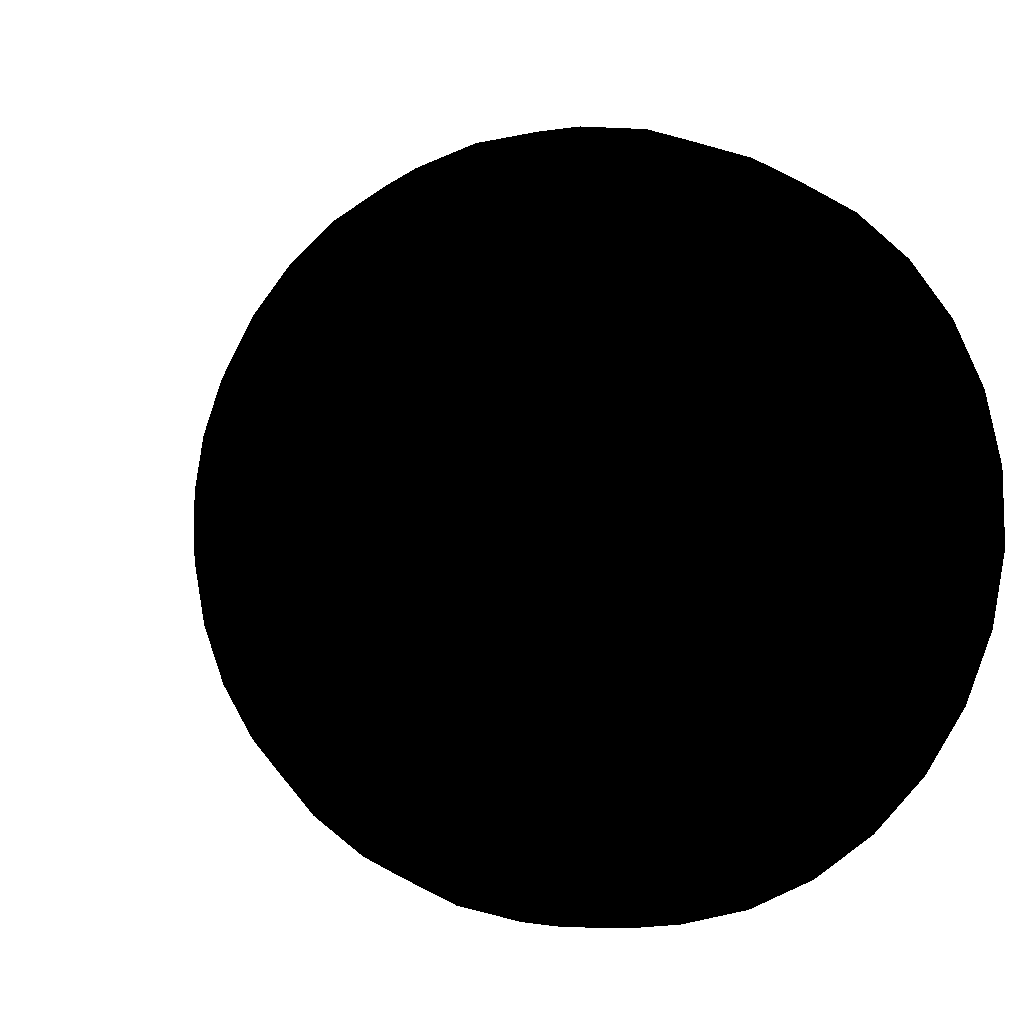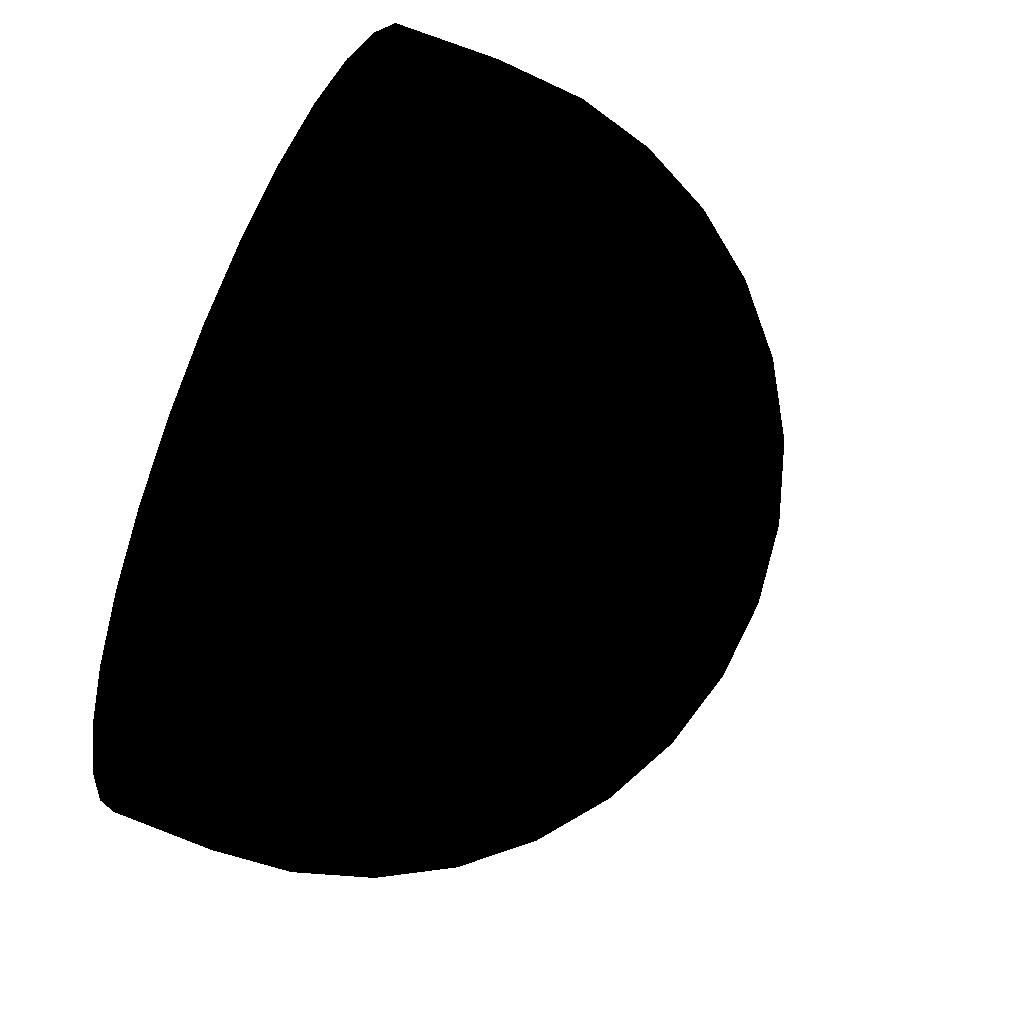
<metadata>
{"format":"obj","ext":"obj","renderer":"f3d","projection":"perspective","resolution":1024,"background":"white","views":[{"elev":-7.0,"azim":-147.5,"up":"+Z"},{"elev":74.8,"azim":111.0,"up":"+Z"}]}
</metadata>
<code>
v -5446 7566 -9927
v -6190 9630 -7377
v -7278 7566 -8674
v -4632 9630 -8443
v -3405 7566 -1.08e+04
v -2896 9630 -9184
v -1233 7566 -1.126e+04
v -1048 9630 -9572
v 986.9 7566 -1.128e+04
v 839.3 9630 -9593
v 3169 7566 -1.087e+04
v 2695 9630 -9245
v 5229 7566 -1.004e+04
v 4446 9630 -8542
v 7088 7566 -8831
v 6027 9630 -7510
v 8674 7566 -7278
v 7377 9630 -6190
v 9927 7566 -5446
v 8443 9630 -4632
v 1.08e+04 7566 -3405
v 9184 9630 -2896
v 1.126e+04 7566 -1233
v 9572 9630 -1048
v 1.128e+04 7566 986.9
v 9593 9630 839.3
v 1.087e+04 7566 3169
v 9245 9630 2695
v 1.004e+04 7566 5229
v 8542 9630 4446
v 8831 7566 7088
v 7510 9630 6027
v 7278 7566 8674
v 6190 9630 7377
v 5446 7566 9927
v 4632 9630 8443
v 3405 7566 1.08e+04
v 2896 9630 9184
v 1233 7566 1.126e+04
v 1048 9630 9572
v -986.9 7566 1.128e+04
v -839.3 9630 9593
v -3169 7566 1.087e+04
v -2695 9630 9245
v -5229 7566 1.004e+04
v -4447 9630 8542
v -7088 7566 8831
v -6027 9630 7510
v -8674 7566 7278
v -7377 9630 6190
v -9927 7566 5446
v -8443 9630 4632
v -1.08e+04 7566 3405
v -9184 9630 2896
v -1.126e+04 7566 1233
v -9572 9630 1048
v -1.128e+04 7566 -986.9
v -9593 9630 -839.3
v -1.087e+04 7566 -3169
v -9245 9630 -2695
v -1.004e+04 7566 -5229
v -8542 9630 -4447
v -8831 7566 -7088
v -7510 9630 -6027
v -7278 7566 -8674
v -6190 9630 -7377
v -4863 1.132e+04 -5796
v -3639 1.132e+04 -6633
v -2275 1.132e+04 -7216
v -823.7 1.132e+04 -7521
v 659.4 1.132e+04 -7537
v 2117 1.132e+04 -7264
v 3494 1.132e+04 -6711
v 4736 1.132e+04 -5901
v 5796 1.132e+04 -4863
v 6633 1.132e+04 -3639
v 7216 1.132e+04 -2275
v 7521 1.132e+04 -823.7
v 7537 1.132e+04 659.4
v 7264 1.132e+04 2117
v 6711 1.132e+04 3494
v 5901 1.132e+04 4736
v 4863 1.132e+04 5796
v 3639 1.132e+04 6633
v 2275 1.132e+04 7216
v 823.7 1.132e+04 7521
v -659.4 1.132e+04 7537
v -2117 1.132e+04 7264
v -3494 1.132e+04 6711
v -4736 1.132e+04 5901
v -5796 1.132e+04 4863
v -6633 1.132e+04 3639
v -7216 1.132e+04 2275
v -7521 1.132e+04 823.7
v -7537 1.132e+04 -659.4
v -7264 1.132e+04 -2117
v -6711 1.132e+04 -3494
v -5901 1.132e+04 -4736
v -4863 1.132e+04 -5796
v -3350 1.258e+04 -3992
v -2507 1.258e+04 -4569
v -1567 1.258e+04 -4970
v -567.4 1.258e+04 -5181
v 454.2 1.258e+04 -5192
v 1458 1.258e+04 -5003
v 2406 1.258e+04 -4623
v 3262 1.258e+04 -4064
v 3992 1.258e+04 -3350
v 4569 1.258e+04 -2507
v 4970 1.258e+04 -1567
v 5181 1.258e+04 -567.4
v 5192 1.258e+04 454.2
v 5003 1.258e+04 1458
v 4623 1.258e+04 2406
v 4064 1.258e+04 3262
v 3350 1.258e+04 3992
v 2507 1.258e+04 4569
v 1567 1.258e+04 4970
v 567.4 1.258e+04 5181
v -454.2 1.258e+04 5192
v -1458 1.258e+04 5003
v -2406 1.258e+04 4623
v -3262 1.258e+04 4064
v -3992 1.258e+04 3350
v -4569 1.258e+04 2507
v -4970 1.258e+04 1567
v -5181 1.258e+04 567.4
v -5192 1.258e+04 -454.2
v -5003 1.258e+04 -1458
v -4623 1.258e+04 -2406
v -4064 1.258e+04 -3262
v -3350 1.258e+04 -3992
v -6550 -3414 -1.194e+04
v -8754 0.001028 -1.043e+04
v -8754 -3414 -1.043e+04
v -6550 0.001028 -1.194e+04
v -4095 -3414 -1.299e+04
v -4095 0.001028 -1.299e+04
v -1483 -3414 -1.354e+04
v -1483 0.001028 -1.354e+04
v 1187 -3414 -1.357e+04
v 1187 0.001028 -1.357e+04
v 3811 -3414 -1.307e+04
v 3811 0.001028 -1.307e+04
v 6288 -3414 -1.208e+04
v 6288 0.001028 -1.208e+04
v 8524 -3414 -1.062e+04
v 8524 0.001028 -1.062e+04
v 1.043e+04 -3414 -8754
v 1.043e+04 0.001028 -8754
v 1.194e+04 -3414 -6550
v 1.194e+04 0.001028 -6550
v 1.299e+04 -3414 -4095
v 1.299e+04 0.001028 -4095
v 1.354e+04 -3414 -1483
v 1.354e+04 0.001028 -1483
v 1.357e+04 -3414 1187
v 1.357e+04 0.001028 1187
v 1.307e+04 -3414 3811
v 1.307e+04 0.001028 3811
v 1.208e+04 -3414 6288
v 1.208e+04 0.001028 6288
v 1.062e+04 -3414 8524
v 1.062e+04 0.001028 8524
v 8754 -3414 1.043e+04
v 8754 0.001028 1.043e+04
v 6550 -3414 1.194e+04
v 6550 0.00103 1.194e+04
v 4095 -3414 1.299e+04
v 4095 0.00103 1.299e+04
v 1483 -3414 1.354e+04
v 1483 0 1.354e+04
v -8586 2657 -1.023e+04
v -6424 2657 -1.171e+04
v -4016 2657 -1.274e+04
v -1454 2657 -1.328e+04
v 1164 2657 -1.331e+04
v 3738 2657 -1.282e+04
v 6167 2657 -1.185e+04
v 8360 2657 -1.042e+04
v 1.023e+04 2657 -8586
v 1.171e+04 2657 -6424
v 1.274e+04 2657 -4016
v 1.328e+04 2657 -1454
v 1.331e+04 2657 1164
v 1.282e+04 2657 3738
v 1.185e+04 2657 6167
v 1.042e+04 2657 8360
v 8586 2657 1.023e+04
v 6424 2657 1.171e+04
v 4016 2657 1.274e+04
v 1454 2657 1.328e+04
v -8087 5212 -9638
v -6052 5212 -1.103e+04
v -3783 5212 -1.2e+04
v -1370 5212 -1.251e+04
v 1097 5212 -1.253e+04
v 3521 5212 -1.208e+04
v 5810 5212 -1.116e+04
v 7875 5212 -9812
v 9638 5212 -8087
v 1.103e+04 5212 -6052
v 1.2e+04 5212 -3783
v 1.251e+04 5212 -1370
v 1.253e+04 5212 1097
v 1.208e+04 5212 3521
v 1.116e+04 5212 5810
v 9812 5212 7875
v 8087 5212 9638
v 6052 5212 1.103e+04
v 3783 5212 1.2e+04
v 1370 5212 1.251e+04
v -1.299e+04 -3414 4095
v -1.194e+04 0.001028 6550
v -1.194e+04 -3414 6550
v -1.299e+04 0.001028 4095
v -1.354e+04 -3414 1483
v -1.354e+04 0.001028 1483
v -1.357e+04 -3414 -1187
v -1.357e+04 0.001028 -1187
v -1.307e+04 -3414 -3811
v -1.307e+04 0.001028 -3811
v -1.208e+04 -3414 -6288
v -1.208e+04 0.001028 -6288
v -1.062e+04 -3414 -8524
v -1.062e+04 0.001028 -8524
v -8754 -3414 -1.043e+04
v -8754 0.001028 -1.043e+04
v -1.171e+04 2657 6424
v -1.274e+04 2657 4016
v -1.328e+04 2657 1454
v -1.331e+04 2657 -1164
v -1.282e+04 2657 -3738
v -1.185e+04 2657 -6167
v -1.042e+04 2657 -8360
v -8586 2657 -1.023e+04
v -1.103e+04 5212 6052
v -1.2e+04 5212 3783
v -1.251e+04 5212 1370
v -1.253e+04 5212 -1097
v -1.208e+04 5212 -3521
v -1.116e+04 5212 -5810
v -9812 5212 -7875
v -8087 5212 -9638
v -2454 1.336e+04 -985.1
v -2644 1.336e+04 28.83
v -1849 1.336e+04 1890
v -985.1 1.336e+04 2454
v 1038 1.336e+04 2432
v 1890 1.336e+04 1849
v 2644 1.336e+04 -28.84
v 2432 1.336e+04 -1038
v 985.1 1.336e+04 -2454
v -28.84 1.336e+04 -2644
v -1890 1.336e+04 -1849
v -1038 1.336e+04 -2432
v -1890 1.336e+04 -1849
v 0 1.362e+04 0
v -2432 1.336e+04 1038
v 0 1.362e+04 0
v 0 1.362e+04 0
v 28.84 1.336e+04 2644
v 0 1.362e+04 0
v 0 1.362e+04 0
v 2454 1.336e+04 985.1
v 0 1.362e+04 0
v 0 1.362e+04 0
v 1849 1.336e+04 -1890
v 0 1.362e+04 0
v 0 1.362e+04 0
v 0 1.362e+04 0
v 0 1.362e+04 0
v 0 1.362e+04 0
v 0 1.362e+04 0
v 0 1.362e+04 0
v 0 1.362e+04 0
v 0 1.362e+04 0
g polygon0
f 1 2 3
f 1 4 2
f 5 4 1
f 5 6 4
f 7 6 5
f 7 8 6
f 9 8 7
f 9 10 8
f 11 10 9
f 11 12 10
f 13 12 11
f 13 14 12
f 15 14 13
f 15 16 14
f 17 16 15
f 17 18 16
f 19 18 17
f 19 20 18
f 21 20 19
f 21 22 20
f 23 22 21
f 23 24 22
f 25 24 23
f 25 26 24
f 27 26 25
f 27 28 26
f 29 28 27
f 29 30 28
f 31 30 29
f 31 32 30
f 33 32 31
f 33 34 32
f 35 34 33
f 35 36 34
f 37 36 35
f 37 38 36
f 39 38 37
f 39 40 38
f 41 40 39
f 41 42 40
f 43 42 41
f 43 44 42
f 45 44 43
f 45 46 44
f 47 46 45
f 47 48 46
f 49 48 47
f 49 50 48
f 51 50 49
f 51 52 50
f 53 52 51
f 53 54 52
f 55 54 53
f 55 56 54
f 57 56 55
f 57 58 56
f 59 58 57
f 59 60 58
f 61 60 59
f 61 62 60
f 63 62 61
f 63 64 62
f 65 64 63
f 65 66 64
f 4 67 2
f 4 68 67
f 6 68 4
f 6 69 68
f 8 69 6
f 8 70 69
f 10 70 8
f 10 71 70
f 12 71 10
f 12 72 71
f 14 72 12
f 14 73 72
f 16 73 14
f 16 74 73
f 18 74 16
f 18 75 74
f 20 75 18
f 20 76 75
f 22 76 20
f 22 77 76
f 24 77 22
f 24 78 77
f 26 78 24
f 26 79 78
f 28 79 26
f 28 80 79
f 30 80 28
f 30 81 80
f 32 81 30
f 32 82 81
f 34 82 32
f 34 83 82
f 36 83 34
f 36 84 83
f 38 84 36
f 38 85 84
f 40 85 38
f 40 86 85
f 42 86 40
f 42 87 86
f 44 87 42
f 44 88 87
f 46 88 44
f 46 89 88
f 48 89 46
f 48 90 89
f 50 90 48
f 50 91 90
f 52 91 50
f 52 92 91
f 54 92 52
f 54 93 92
f 56 93 54
f 56 94 93
f 58 94 56
f 58 95 94
f 60 95 58
f 60 96 95
f 62 96 60
f 62 97 96
f 64 97 62
f 64 98 97
f 66 98 64
f 66 99 98
f 68 100 67
f 68 101 100
f 69 101 68
f 69 102 101
f 70 102 69
f 70 103 102
f 71 103 70
f 71 104 103
f 72 104 71
f 72 105 104
f 73 105 72
f 73 106 105
f 74 106 73
f 74 107 106
f 75 107 74
f 75 108 107
f 76 108 75
f 76 109 108
f 77 109 76
f 77 110 109
f 78 110 77
f 78 111 110
f 79 111 78
f 79 112 111
f 80 112 79
f 80 113 112
f 81 113 80
f 81 114 113
f 82 114 81
f 82 115 114
f 83 115 82
f 83 116 115
f 84 116 83
f 84 117 116
f 85 117 84
f 85 118 117
f 86 118 85
f 86 119 118
f 87 119 86
f 87 120 119
f 88 120 87
f 88 121 120
f 89 121 88
f 89 122 121
f 90 122 89
f 90 123 122
f 91 123 90
f 91 124 123
f 92 124 91
f 92 125 124
f 93 125 92
f 93 126 125
f 94 126 93
f 94 127 126
f 95 127 94
f 95 128 127
f 96 128 95
f 96 129 128
f 97 129 96
f 97 130 129
f 98 130 97
f 98 131 130
f 99 131 98
f 99 132 131
f 133 134 135
f 133 136 134
f 137 136 133
f 137 138 136
f 139 138 137
f 139 140 138
f 141 140 139
f 141 142 140
f 143 142 141
f 143 144 142
f 145 144 143
f 145 146 144
f 147 146 145
f 147 148 146
f 149 148 147
f 149 150 148
f 151 150 149
f 151 152 150
f 153 152 151
f 153 154 152
f 155 154 153
f 155 156 154
f 157 156 155
f 157 158 156
f 159 158 157
f 159 160 158
f 161 160 159
f 161 162 160
f 163 162 161
f 163 164 162
f 165 164 163
f 165 166 164
f 167 166 165
f 167 168 166
f 169 168 167
f 169 170 168
f 171 170 169
f 171 172 170
f 136 173 134
f 136 174 173
f 138 174 136
f 138 175 174
f 140 175 138
f 140 176 175
f 142 176 140
f 142 177 176
f 144 177 142
f 144 178 177
f 146 178 144
f 146 179 178
f 148 179 146
f 148 180 179
f 150 180 148
f 150 181 180
f 152 181 150
f 152 182 181
f 154 182 152
f 154 183 182
f 156 183 154
f 156 184 183
f 158 184 156
f 158 185 184
f 160 185 158
f 160 186 185
f 162 186 160
f 162 187 186
f 164 187 162
f 164 188 187
f 166 188 164
f 166 189 188
f 168 189 166
f 168 190 189
f 170 190 168
f 170 191 190
f 172 191 170
f 172 192 191
f 174 193 173
f 174 194 193
f 175 194 174
f 175 195 194
f 176 195 175
f 176 196 195
f 177 196 176
f 177 197 196
f 178 197 177
f 178 198 197
f 179 198 178
f 179 199 198
f 180 199 179
f 180 200 199
f 181 200 180
f 181 201 200
f 182 201 181
f 182 202 201
f 183 202 182
f 183 203 202
f 184 203 183
f 184 204 203
f 185 204 184
f 185 205 204
f 186 205 185
f 186 206 205
f 187 206 186
f 187 207 206
f 188 207 187
f 188 208 207
f 189 208 188
f 189 209 208
f 190 209 189
f 190 210 209
f 191 210 190
f 191 211 210
f 192 211 191
f 192 212 211
f 194 3 193
f 194 1 3
f 195 1 194
f 195 5 1
f 196 5 195
f 196 7 5
f 197 7 196
f 197 9 7
f 198 9 197
f 198 11 9
f 199 11 198
f 199 13 11
f 200 13 199
f 200 15 13
f 201 15 200
f 201 17 15
f 202 17 201
f 202 19 17
f 203 19 202
f 203 21 19
f 204 21 203
f 204 23 21
f 205 23 204
f 205 25 23
f 206 25 205
f 206 27 25
f 207 27 206
f 207 29 27
f 208 29 207
f 208 31 29
f 209 31 208
f 209 33 31
f 210 33 209
f 210 35 33
f 211 35 210
f 211 37 35
f 212 37 211
f 212 39 37
f 213 214 215
f 213 216 214
f 217 216 213
f 217 218 216
f 219 218 217
f 219 220 218
f 221 220 219
f 221 222 220
f 223 222 221
f 223 224 222
f 225 224 223
f 225 226 224
f 227 226 225
f 227 228 226
f 216 229 214
f 216 230 229
f 218 230 216
f 218 231 230
f 220 231 218
f 220 232 231
f 222 232 220
f 222 233 232
f 224 233 222
f 224 234 233
f 226 234 224
f 226 235 234
f 228 235 226
f 228 236 235
f 230 237 229
f 230 238 237
f 231 238 230
f 231 239 238
f 232 239 231
f 232 240 239
f 233 240 232
f 233 241 240
f 234 241 233
f 234 242 241
f 235 242 234
f 235 243 242
f 236 243 235
f 236 244 243
f 238 51 237
f 238 53 51
f 239 53 238
f 239 55 53
f 240 55 239
f 240 57 55
f 241 57 240
f 241 59 57
f 242 59 241
f 242 61 59
f 243 61 242
f 243 63 61
f 244 63 243
f 244 65 63
f 245 130 131
f 245 129 130
f 246 129 245
f 246 128 129
f 127 128 246
f 247 124 125
f 247 123 124
f 248 123 247
f 248 122 123
f 121 122 248
f 249 118 119
f 249 117 118
f 250 117 249
f 250 116 117
f 115 116 250
f 251 112 113
f 251 111 112
f 252 111 251
f 252 110 111
f 109 110 252
f 253 106 107
f 253 105 106
f 254 105 253
f 254 104 105
f 103 104 254
f 101 255 100
f 101 256 255
f 102 256 101
f 102 103 256
f 257 131 132
f 257 245 131
f 258 245 257
f 259 246 260
f 259 127 246
f 126 127 259
f 259 125 126
f 259 247 125
f 261 247 259
f 262 248 263
f 262 121 248
f 120 121 262
f 262 119 120
f 262 249 119
f 264 249 262
f 265 250 266
f 265 115 250
f 114 115 265
f 265 113 114
f 265 251 113
f 267 251 265
f 268 252 269
f 268 109 252
f 108 109 268
f 268 107 108
f 268 253 107
f 270 253 268
f 254 256 103
f 254 271 256
f 246 245 272
f 248 247 273
f 250 249 274
f 252 251 275
f 254 253 276
f 255 256 277
v -1187 -3414 1.357e+04
v 1483 0 1.354e+04
v 1483 -3414 1.354e+04
v -1187 0.00293 1.357e+04
v -3811 -3414 1.307e+04
v -3811 0.00103 1.307e+04
v -6288 -3414 1.208e+04
v -6288 0.001028 1.208e+04
v -8524 -3414 1.062e+04
v -8524 0.001028 1.062e+04
v -1.043e+04 -3414 8754
v -1.043e+04 0.001028 8754
v -1.194e+04 -3414 6550
v -1.194e+04 0.001028 6550
v 1454 2657 1.328e+04
v -1164 2657 1.331e+04
v -3738 2657 1.282e+04
v -6167 2657 1.185e+04
v -8360 2657 1.042e+04
v -1.023e+04 2657 8586
v -1.171e+04 2657 6424
v 1370 5212 1.251e+04
v -1097 5212 1.253e+04
v -3521 5212 1.208e+04
v -5810 5212 1.116e+04
v -7875 5212 9812
v -9638 5212 8087
v -1.103e+04 5212 6052
v -8674 7566 7278
v -9927 7566 5446
v -7088 7566 8831
v -5229 7566 1.004e+04
v -3169 7566 1.087e+04
v -986.9 7566 1.128e+04
v 1233 7566 1.126e+04
g polygon1
f 278 279 280
f 278 281 279
f 282 281 278
f 282 283 281
f 284 283 282
f 284 285 283
f 286 285 284
f 286 287 285
f 288 287 286
f 288 289 287
f 290 289 288
f 290 291 289
f 281 292 279
f 281 293 292
f 283 293 281
f 283 294 293
f 285 294 283
f 285 295 294
f 287 295 285
f 287 296 295
f 289 296 287
f 289 297 296
f 291 297 289
f 291 298 297
f 293 299 292
f 293 300 299
f 294 300 293
f 294 301 300
f 295 301 294
f 295 302 301
f 296 302 295
f 296 303 302
f 297 303 296
f 297 304 303
f 298 304 297
f 298 305 304
f 306 305 307
f 306 304 305
f 308 304 306
f 308 303 304
f 309 303 308
f 309 302 303
f 310 302 309
f 310 301 302
f 311 301 310
f 311 300 301
f 312 300 311
f 312 299 300
v 6559 1.077e+04 4719
v 3701 1.218e+04 4400
v 5839 1.198e+04 1517
v 5506 1.092e+04 5643
v 7258 9868 5709
v 5402 1.025e+04 6893
v 7211 1.115e+04 -1544
v 5077 1.029e+04 -6677
v 8480 9842 -2941
v 3808 1.16e+04 -5281
v 5291 1.224e+04 244.3
v 1888 1.269e+04 -3492
v 1285 5410 1.213e+04
v 194.4 7232 1.127e+04
v 2064 6732 1.142e+04
v -202.1 6424 1.163e+04
v -1597 5878 1.185e+04
v 7816 3415 1.025e+04
v 8746 6154 7957
v 9537 2943 8662
v 5221 5891 1.076e+04
v 3910 2738 1.252e+04
v -1.156e+04 5602 3846
v -1.247e+04 1785 4269
v -1.303e+04 2666 423.4
v -1.101e+04 1406 7644
v -9290 4853 8319
v -1.02e+04 7163 4886
v -8897 4547 8589
v -1.125e+04 3981 5903
v -7777 7468 8177
v -8466 1.039e+04 2055
v -8306 7619 7509
v -1.12e+04 6591 3697
v -5497 1.028e+04 6167
v -5822 1.094e+04 4545
v -2769 7672 1.06e+04
v -8137 8049 7218
v -1087 1.112e+04 7001
v 6943 1.108e+04 2760
v 6643 1.151e+04 -1667
v 8722 9949 -1005
v 5816 1.205e+04 1654
v 6184 1.183e+04 188.1
v -335.9 1.311e+04 2595
v 1694 1.297e+04 -1883
v 4168 1.197e+04 4635
v -6693 9198 -7091
v -1166 1.217e+04 -5758
v -5696 1.205e+04 -2345
v -1814 8866 -9893
v -6536 5063 -1.027e+04
v -198.2 8010 -1.076e+04
v -5507 8872 -8301
v -708.9 4532 -1.271e+04
v -448.3 3863 -1.282e+04
v 5121 6271 -1.072e+04
v -472.4 7757 -1.101e+04
v 6102 2174 -1.166e+04
v 5517 4538 -1.109e+04
v 1.012e+04 2108 -8554
v 9498 3913 -7968
v 6291 2195 -1.174e+04
v 1.013e+04 2287 -8383
v 1.169e+04 5043 -3678
v 9544 3983 -7971
v 1.26e+04 2509 -3979
v 1.208e+04 3032 4009
v 9241 5192 8166
v 1.118e+04 5699 3720
v 9747 3033 8451
v -4774 1.212e+04 3174
v -5657 1.216e+04 -1173
v -3123 1.282e+04 993.5
v -6833 1.099e+04 2844
v 1957 9395 8866
v -1525 7576 1.098e+04
v -815.1 9741 8543
v 3077 7460 1.074e+04
v 9890 7517 4752
v 1.171e+04 6160 1483
v 1.082e+04 5006 6179
v 1.117e+04 7238 1317
v 1.128e+04 6921 -1817
v 1.214e+04 5082 -991.5
v 1.167e+04 6386 1054
v 1.186e+04 5879 -2866
v -5295 9279 -7815
v -9002 5573 -8372
v -6697 4947 -1.033e+04
v -7054 9247 -6282
v -6628 9529 -6191
v -1.089e+04 5976 -4283
v -9444 5754 -7568
v -9032 8757 -2720
v -8005 7023 8026
v -5910 5863 1.053e+04
v -8682 5456 8685
v -5044 6517 1.071e+04
v -8976 9444 1873
v -1.019e+04 8012 -2359
v -8187 9936 -2305
v -1.103e+04 7486 1957
v -2745 1.303e+04 738
v -2106 1.165e+04 -6274
v 1058 1.318e+04 -2616
v -5910 1.15e+04 -2920
v -4382 1.238e+04 2603
v 3297 1.274e+04 -2008
v -1934 1.243e+04 4618
v 848.4 1.269e+04 -4023
v 633.3 1.176e+04 6412
g polygon2
f 313 314 315
f 313 316 314
f 317 316 313
f 317 318 316
f 319 320 321
f 319 322 320
f 323 322 319
f 323 324 322
f 325 326 327
f 325 328 326
f 329 328 325
f 330 331 332
f 330 333 331
f 334 333 330
f 335 336 337
f 335 338 336
f 339 338 335
f 340 341 342
f 340 343 341
f 344 345 346
f 344 347 345
f 348 349 350
f 348 351 349
f 352 353 354
f 352 355 353
f 356 357 358
f 356 359 357
f 360 361 362
f 360 363 361
f 364 365 366
f 364 367 365
f 368 369 370
f 368 371 369
f 372 373 374
f 372 375 373
f 376 377 378
f 376 379 377
f 380 381 382
f 380 383 381
f 384 385 386
f 384 387 385
f 388 389 390
f 388 391 389
f 392 393 394
f 392 395 393
f 396 397 398
f 396 399 397
f 400 401 402
f 400 403 401
f 404 405 406
f 404 407 405
f 408 409 410
f 408 411 409
f 412 413 414
f 412 415 413
f 416 417 418
f 416 419 417
f 420 421 422
f 420 423 421
f 357 359 424

</code>
